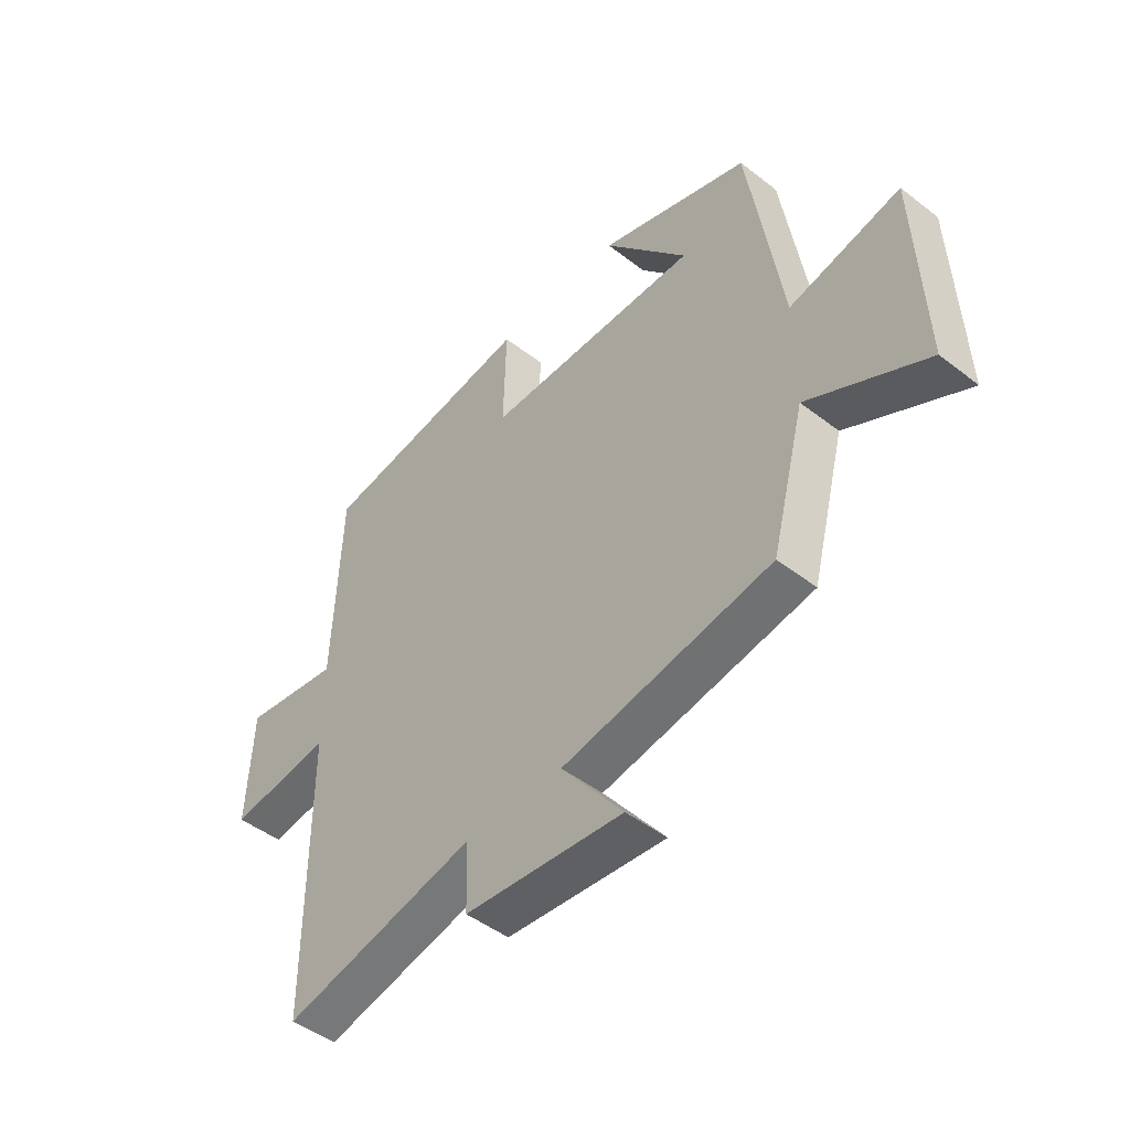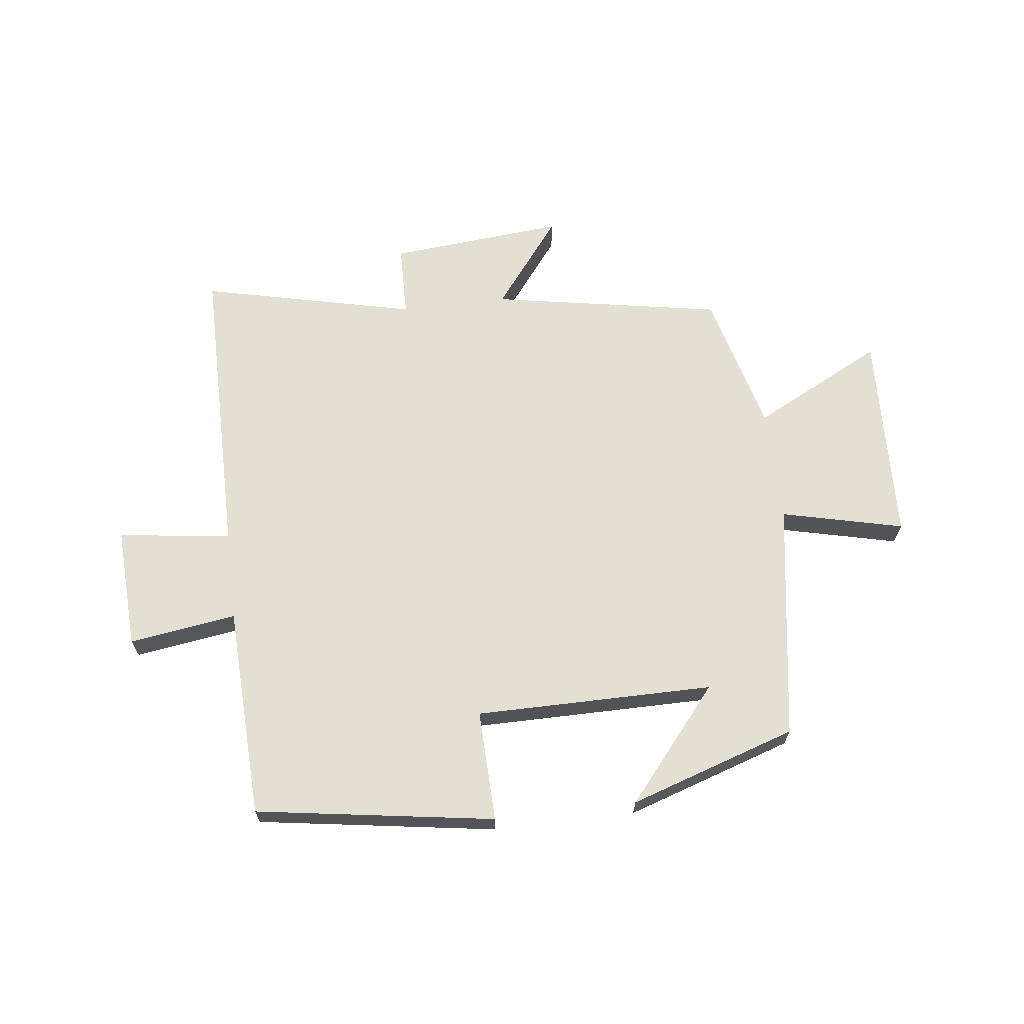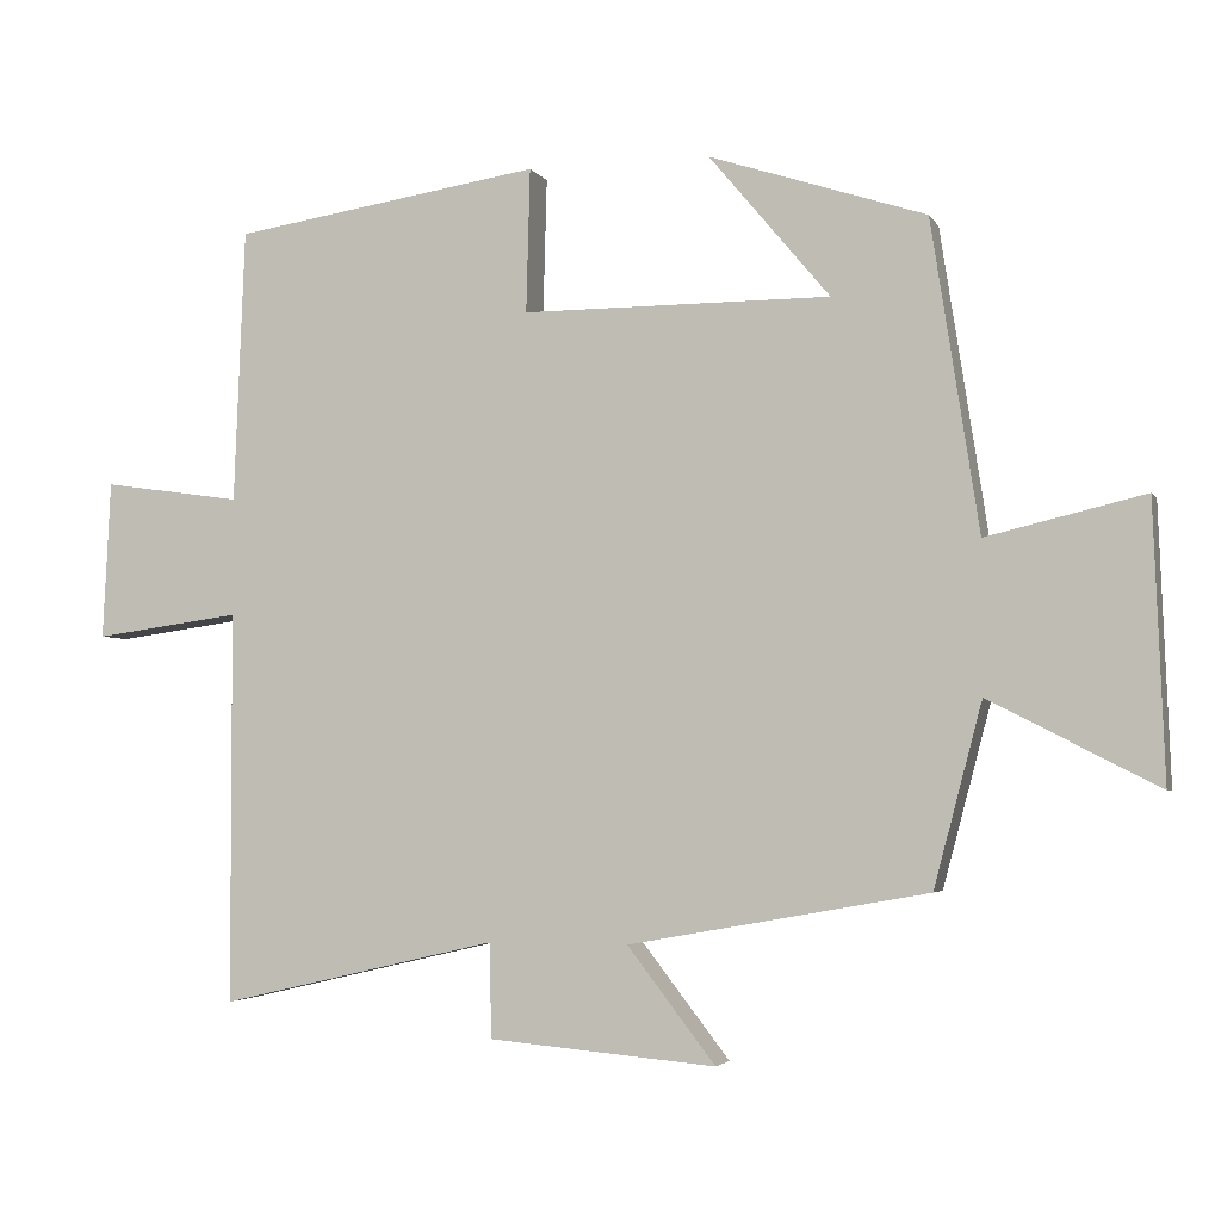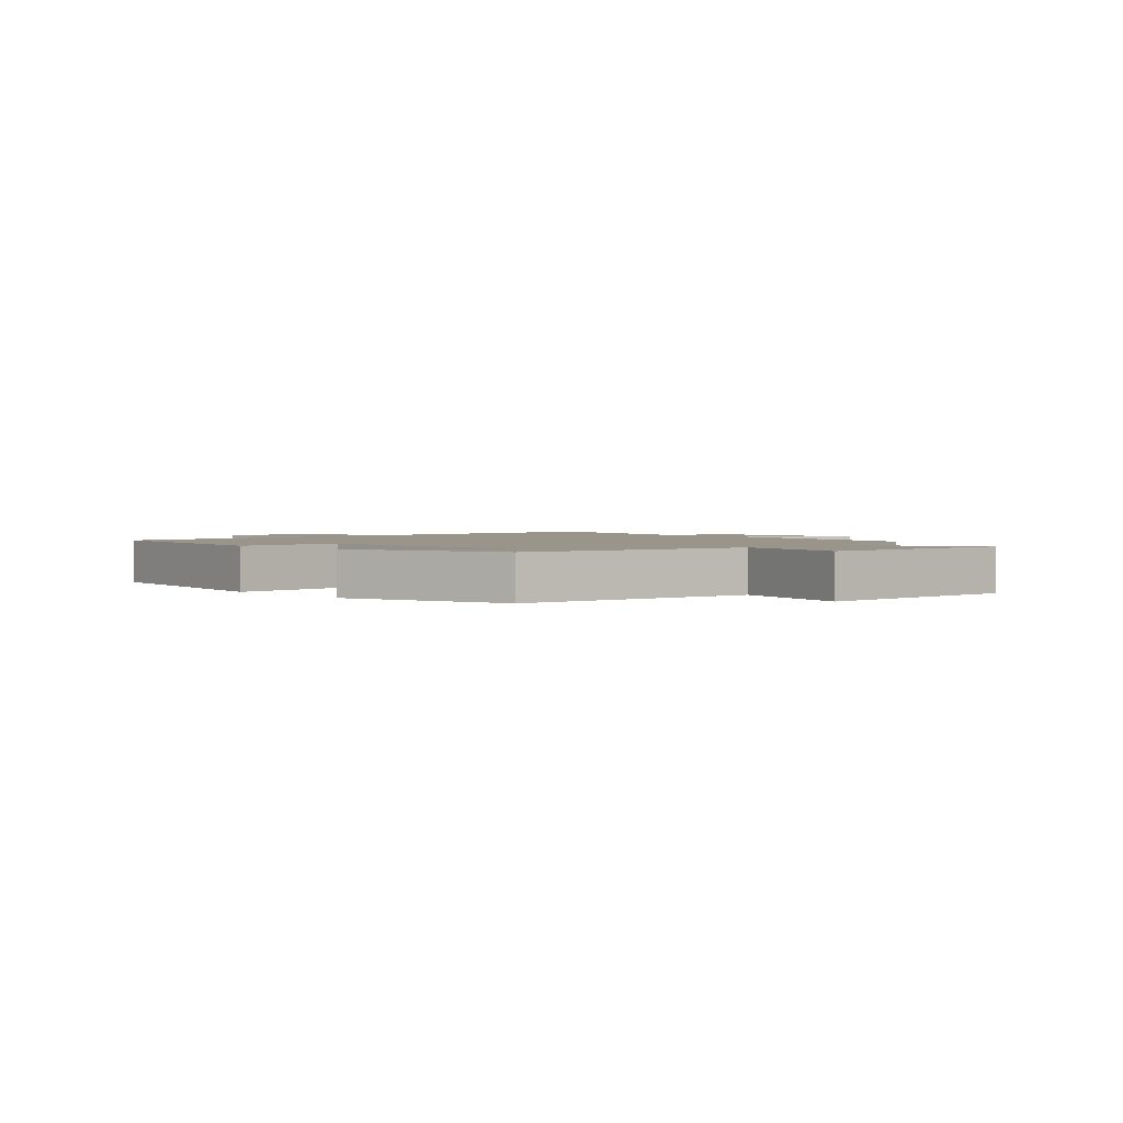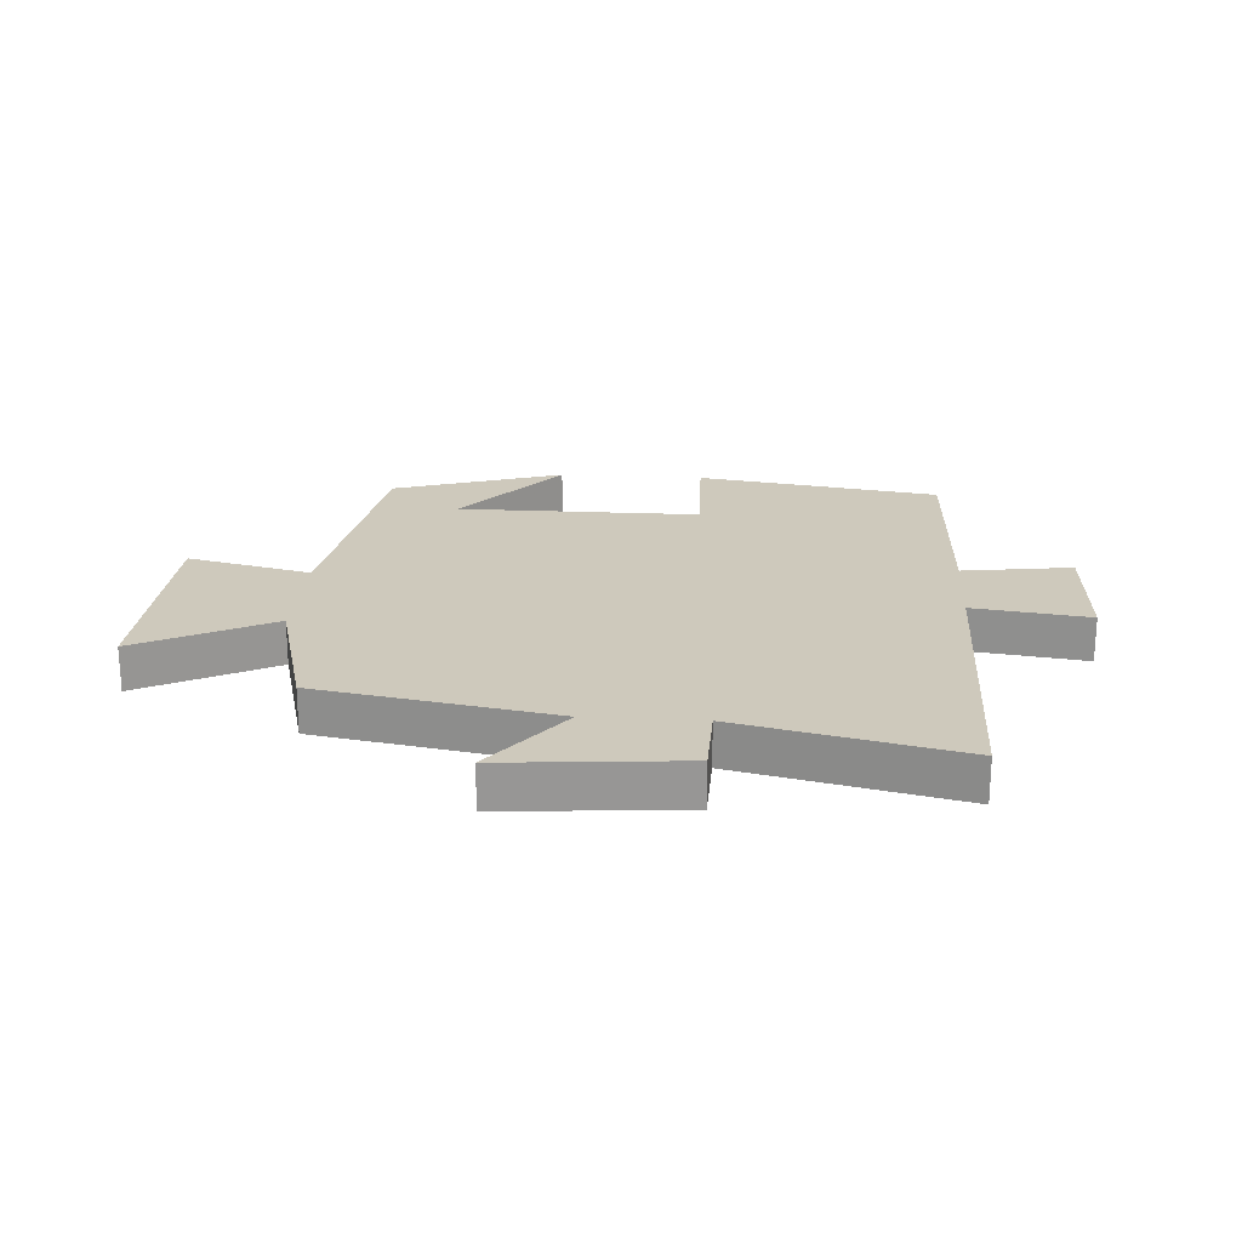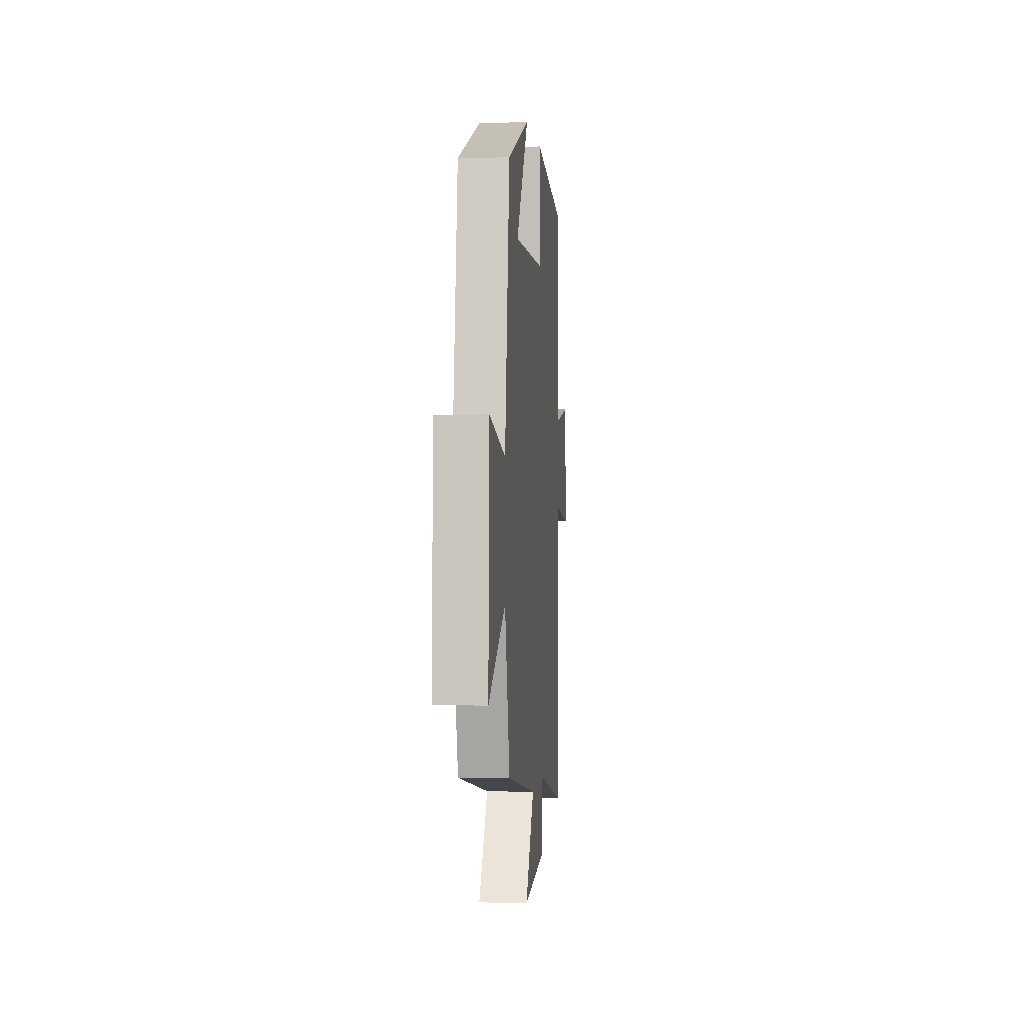
<metadata>
{"format":"obj","ext":"obj","renderer":"f3d","projection":"perspective","resolution":1024,"background":"white","views":[{"elev":-47.0,"azim":48.7,"up":"+Z"},{"elev":66.4,"azim":-6.9,"up":"+Y"},{"elev":-3.6,"azim":16.8,"up":"+Z"},{"elev":2.0,"azim":46.9,"up":"+Y"},{"elev":22.3,"azim":-176.1,"up":"+Y"},{"elev":0.6,"azim":95.2,"up":"+Z"}]}
</metadata>
<code>
v 0.437 0.07 -0.43
v 0.047 0.07 -0.5
v 0.162 0.07 -0.649
v -0.134 0.07 -0.623
v -0.137 0.07 -0.5
v -0.499 0.07 -0.584
v -0.5 0.07 -0.073
v -0.691 0.07 -0.099
v -0.681 0.07 0.107
v -0.5 0.07 0.081
v -0.486 0.07 0.438
v -0.084 0.07 0.5
v -0.089 0.07 0.312
v 0.313 0.07 0.312
v 0.156 0.07 0.5
v 0.438 0.07 0.408
v 0.5 0.07 0.004
v 0.706 0.07 0.053
v 0.72 0.07 -0.305
v 0.5 0.07 -0.192
v 0.437 0 -0.43
v 0.047 0 -0.5
v 0.162 0 -0.649
v -0.134 0 -0.623
v -0.137 0 -0.5
v -0.499 0 -0.584
v -0.5 0 -0.073
v -0.691 0 -0.099
v -0.681 0 0.107
v -0.5 0 0.081
v -0.486 0 0.438
v -0.084 0 0.5
v -0.089 0 0.312
v 0.313 0 0.312
v 0.156 0 0.5
v 0.438 0 0.408
v 0.5 0 0.004
v 0.706 0 0.053
v 0.72 0 -0.305
v 0.5 0 -0.192
f 17 18 19 20
f 17 20 1 2
f 16 17 2
f 14 15 16
f 14 16 2
f 13 14 2
f 10 11 12 13
f 10 13 2
f 7 8 9 10
f 5 6 7 10
f 5 10 2 3
f 3 4 5
f 40 39 38 37
f 22 21 40 37
f 22 37 36
f 36 35 34
f 22 36 34
f 22 34 33
f 33 32 31 30
f 22 33 30
f 30 29 28 27
f 30 27 26 25
f 23 22 30 25
f 25 24 23
f 1 21 22 2
f 2 22 23 3
f 3 23 24 4
f 4 24 25 5
f 5 25 26 6
f 6 26 27 7
f 7 27 28 8
f 8 28 29 9
f 9 29 30 10
f 10 30 31 11
f 11 31 32 12
f 12 32 33 13
f 13 33 34 14
f 14 34 35 15
f 15 35 36 16
f 16 36 37 17
f 17 37 38 18
f 18 38 39 19
f 19 39 40 20
f 20 40 21 1

</code>
